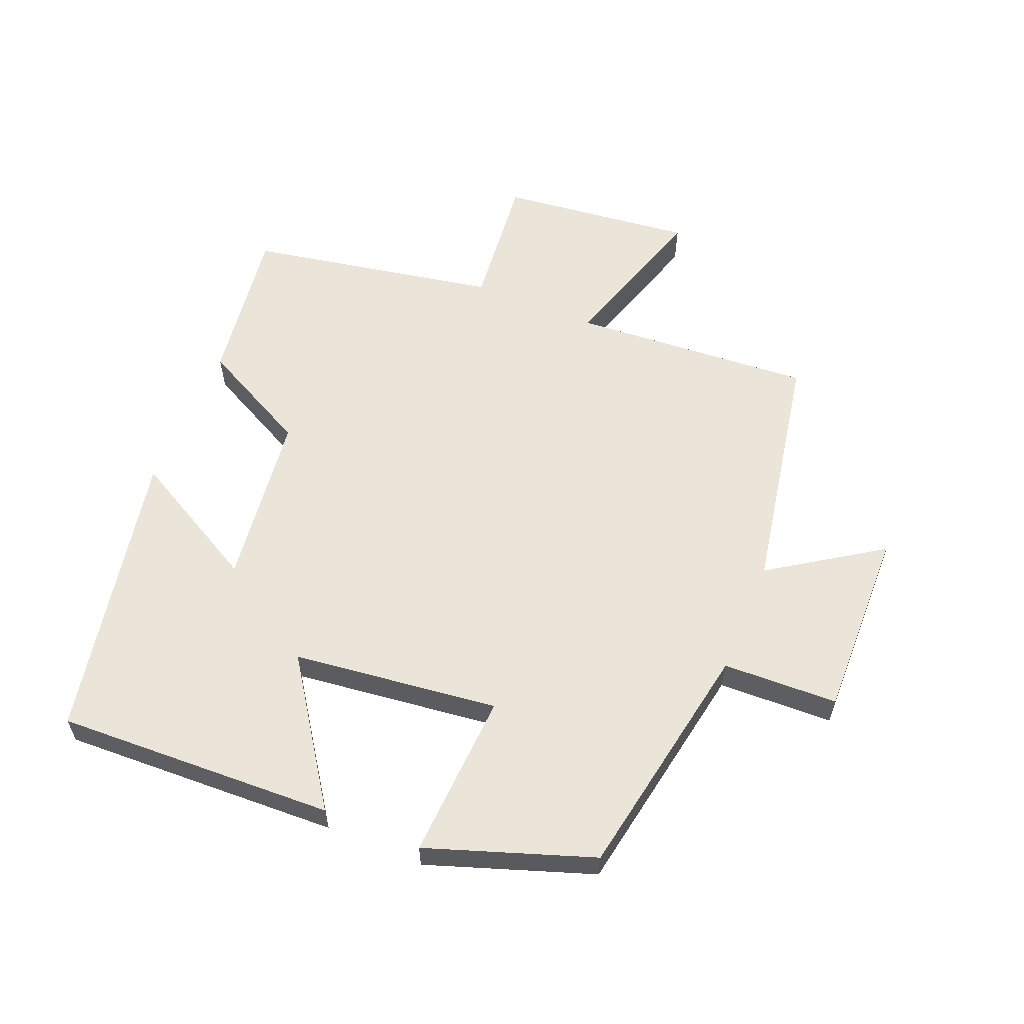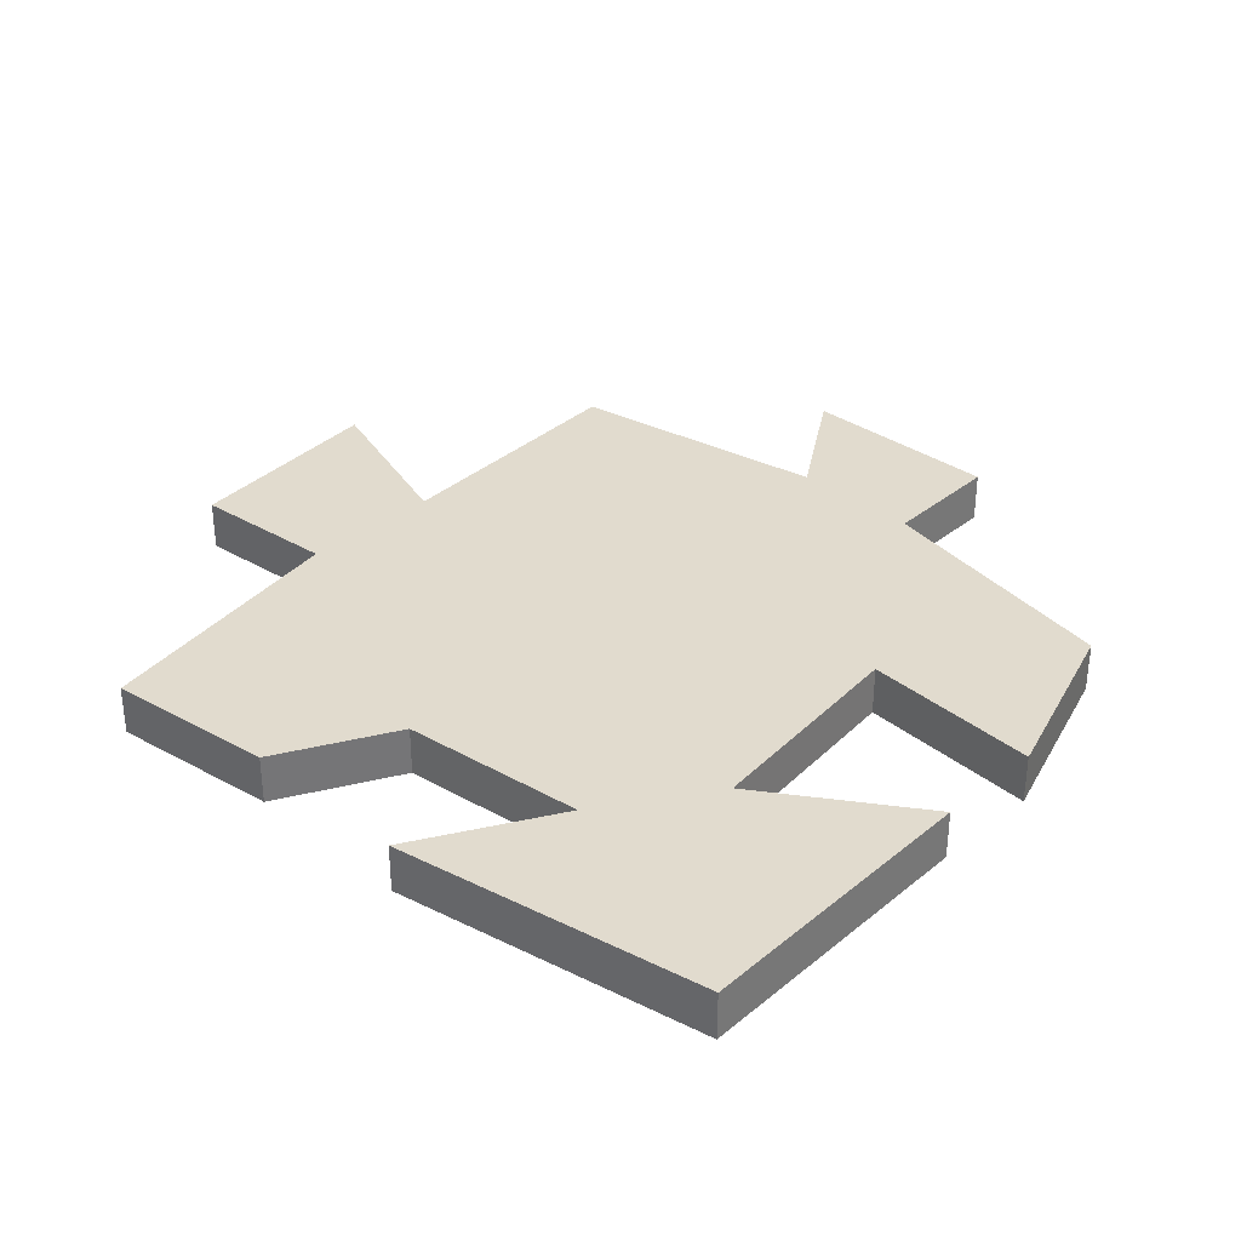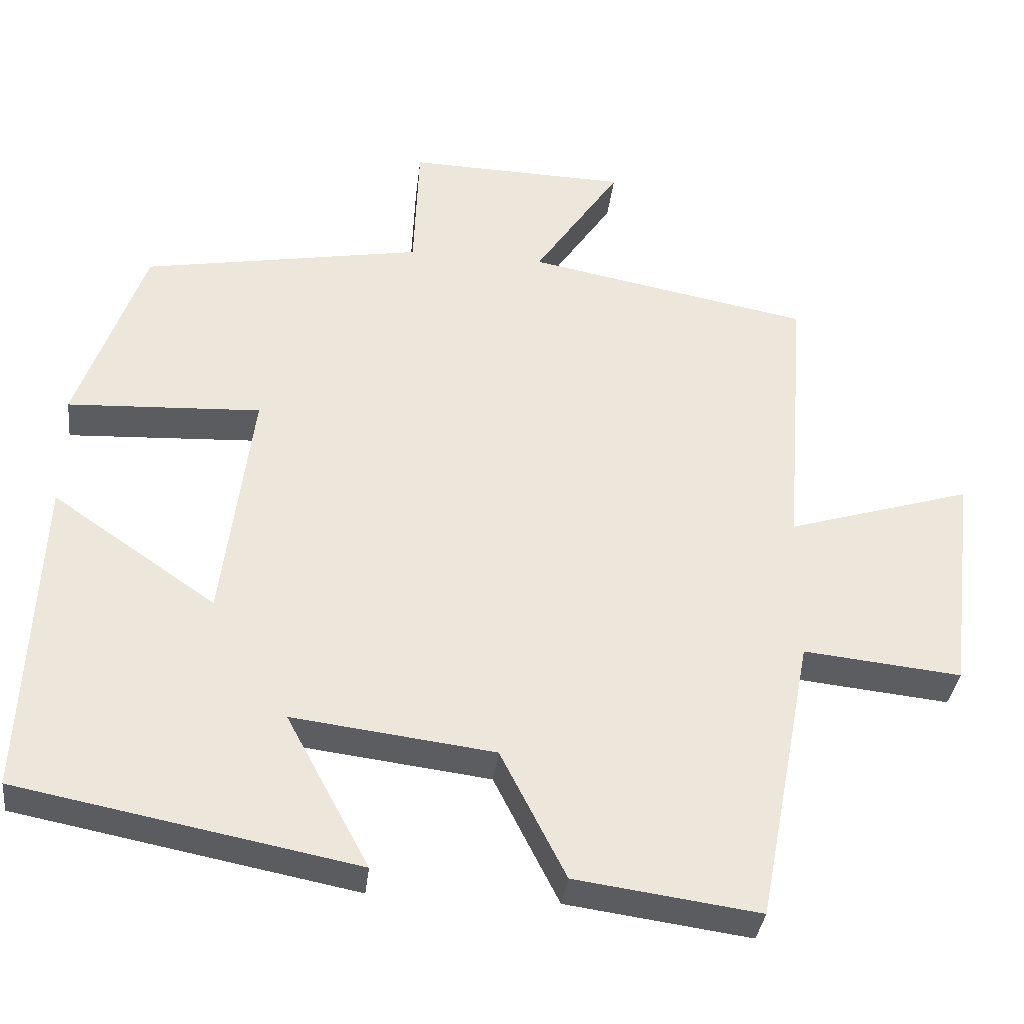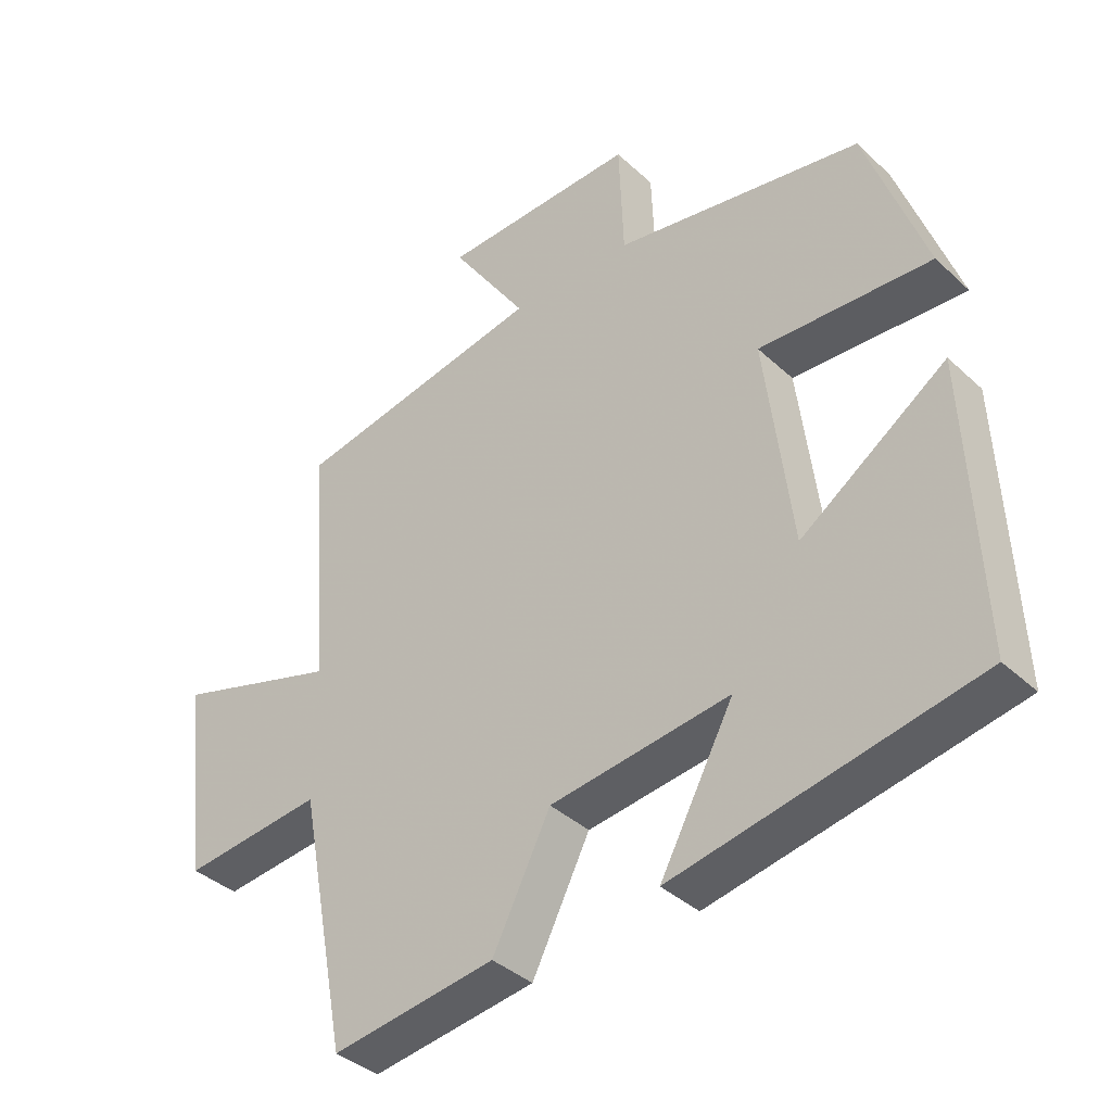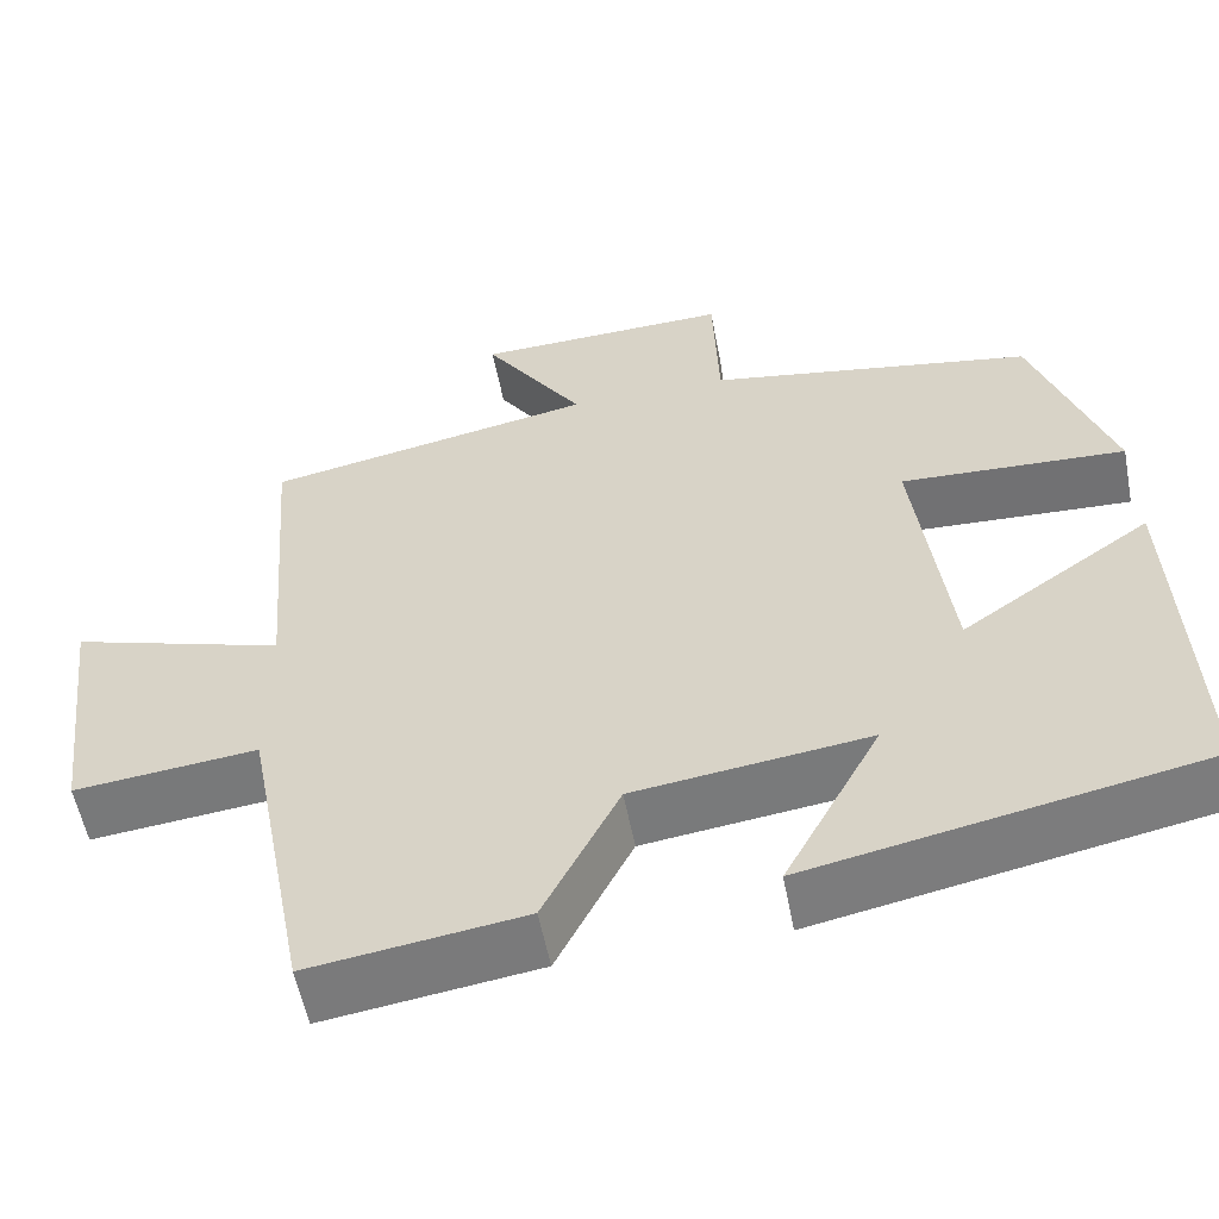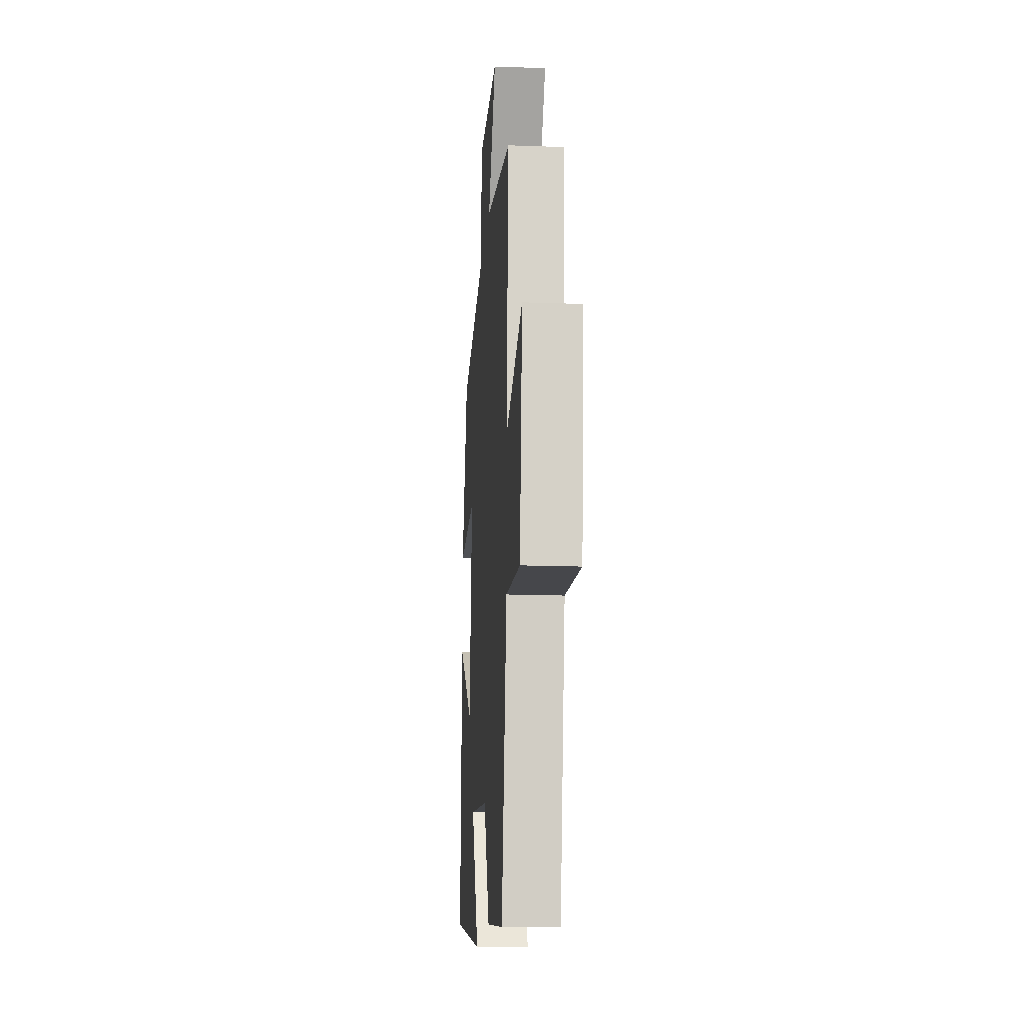
<metadata>
{"format":"obj","ext":"obj","renderer":"f3d","projection":"perspective","resolution":1024,"background":"white","views":[{"elev":59.3,"azim":-67.4,"up":"+Y"},{"elev":33.8,"azim":-135.2,"up":"+Y"},{"elev":-35.3,"azim":-6.7,"up":"+Z"},{"elev":-38.2,"azim":-139.2,"up":"+Z"},{"elev":-56.2,"azim":-169.1,"up":"+Z"},{"elev":-16.7,"azim":85.8,"up":"+Z"}]}
</metadata>
<code>
v 0.426 0.07 -0.534
v 0.18 0.07 -0.5
v 0.093 0.07 -0.328
v -0.177 0.07 -0.294
v -0.066 0.07 -0.5
v -0.519 0.07 -0.412
v -0.5 0.07 0.021
v -0.281 0.07 -0.13
v -0.241 0.07 0.19
v -0.5 0.07 0.177
v -0.41 0.07 0.434
v -0.036 0.07 0.5
v -0.029 0.07 0.679
v 0.265 0.07 0.671
v 0.15 0.07 0.5
v 0.529 0.07 0.428
v 0.5 0.07 0.055
v 0.747 0.07 0.131
v 0.711 0.07 -0.169
v 0.5 0.07 -0.147
v 0.426 0 -0.534
v 0.18 0 -0.5
v 0.093 0 -0.328
v -0.177 0 -0.294
v -0.066 0 -0.5
v -0.519 0 -0.412
v -0.5 0 0.021
v -0.281 0 -0.13
v -0.241 0 0.19
v -0.5 0 0.177
v -0.41 0 0.434
v -0.036 0 0.5
v -0.029 0 0.679
v 0.265 0 0.671
v 0.15 0 0.5
v 0.529 0 0.428
v 0.5 0 0.055
v 0.747 0 0.131
v 0.711 0 -0.169
v 0.5 0 -0.147
f 17 18 19 20
f 17 20 1 2
f 15 16 17 2
f 12 13 14 15
f 12 15 2 3
f 9 10 11 12
f 8 9 12 3
f 5 6 7 8
f 4 5 8
f 3 4 8
f 40 39 38 37
f 22 21 40 37
f 22 37 36 35
f 35 34 33 32
f 23 22 35 32
f 32 31 30 29
f 23 32 29 28
f 28 27 26 25
f 28 25 24
f 28 24 23
f 1 21 22 2
f 2 22 23 3
f 3 23 24 4
f 4 24 25 5
f 5 25 26 6
f 6 26 27 7
f 7 27 28 8
f 8 28 29 9
f 9 29 30 10
f 10 30 31 11
f 11 31 32 12
f 12 32 33 13
f 13 33 34 14
f 14 34 35 15
f 15 35 36 16
f 16 36 37 17
f 17 37 38 18
f 18 38 39 19
f 19 39 40 20
f 20 40 21 1

</code>
